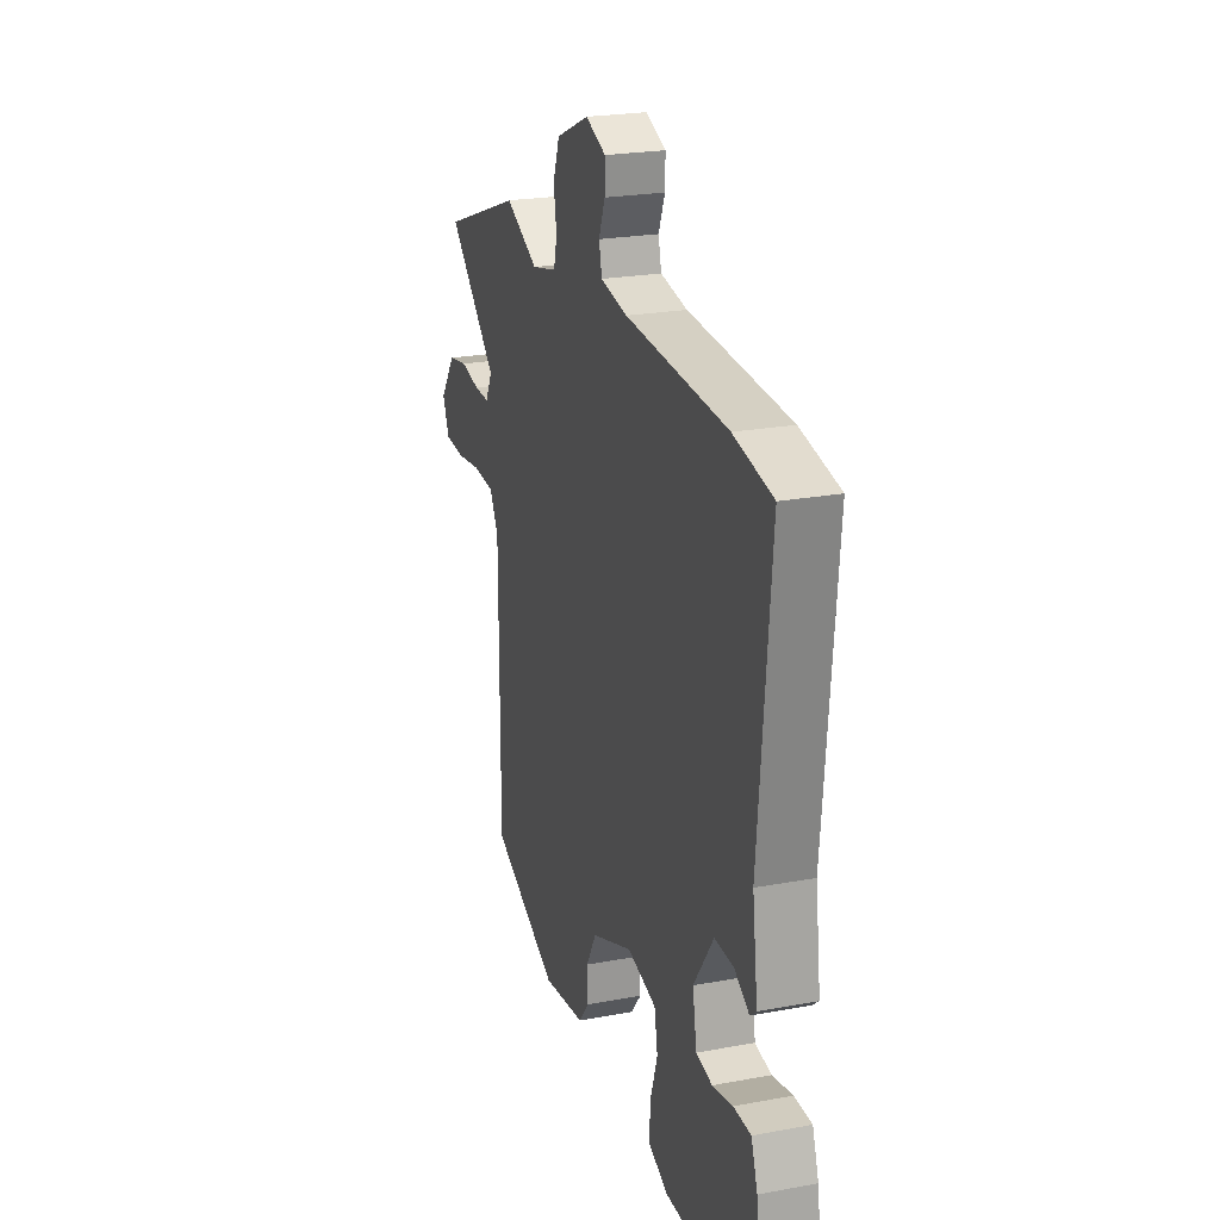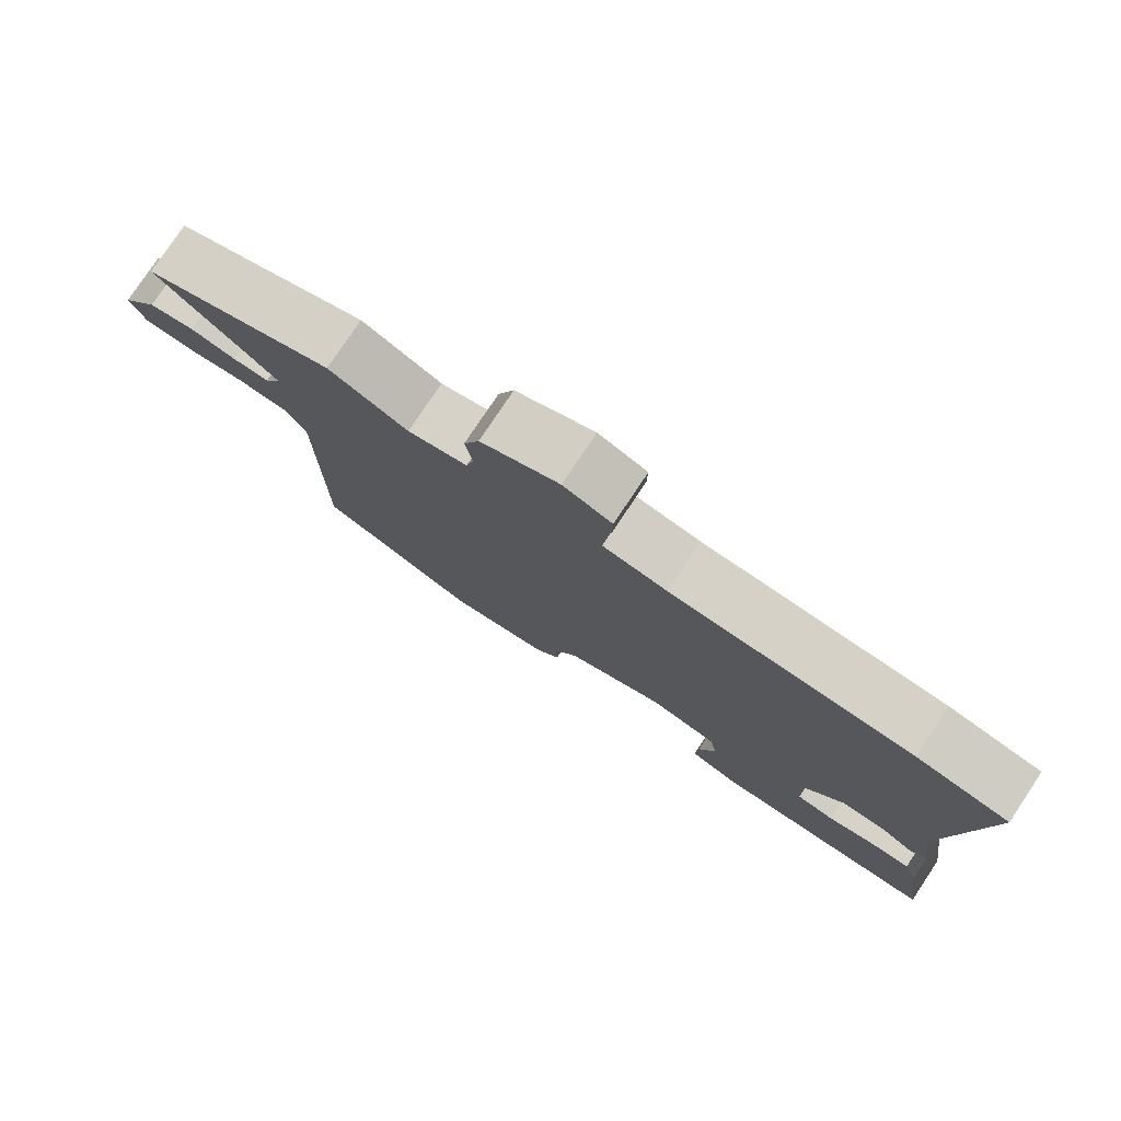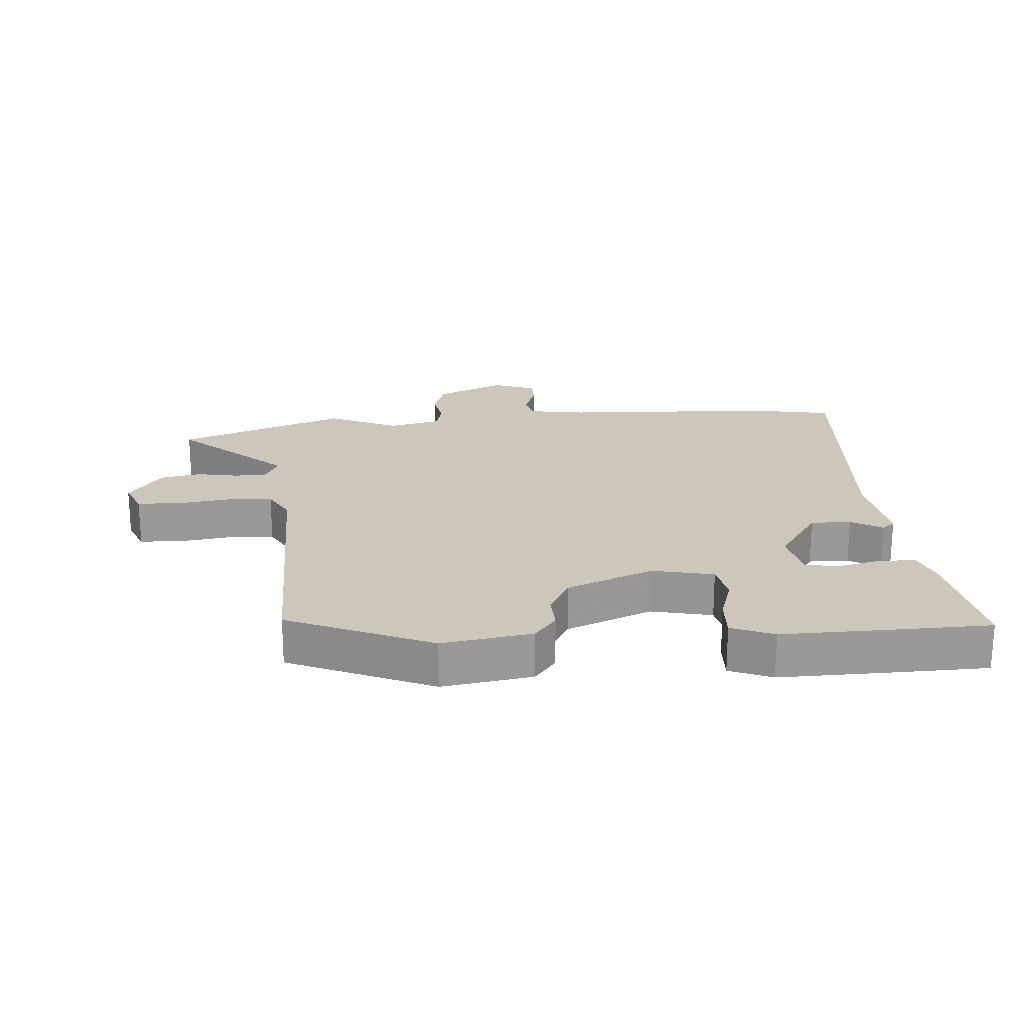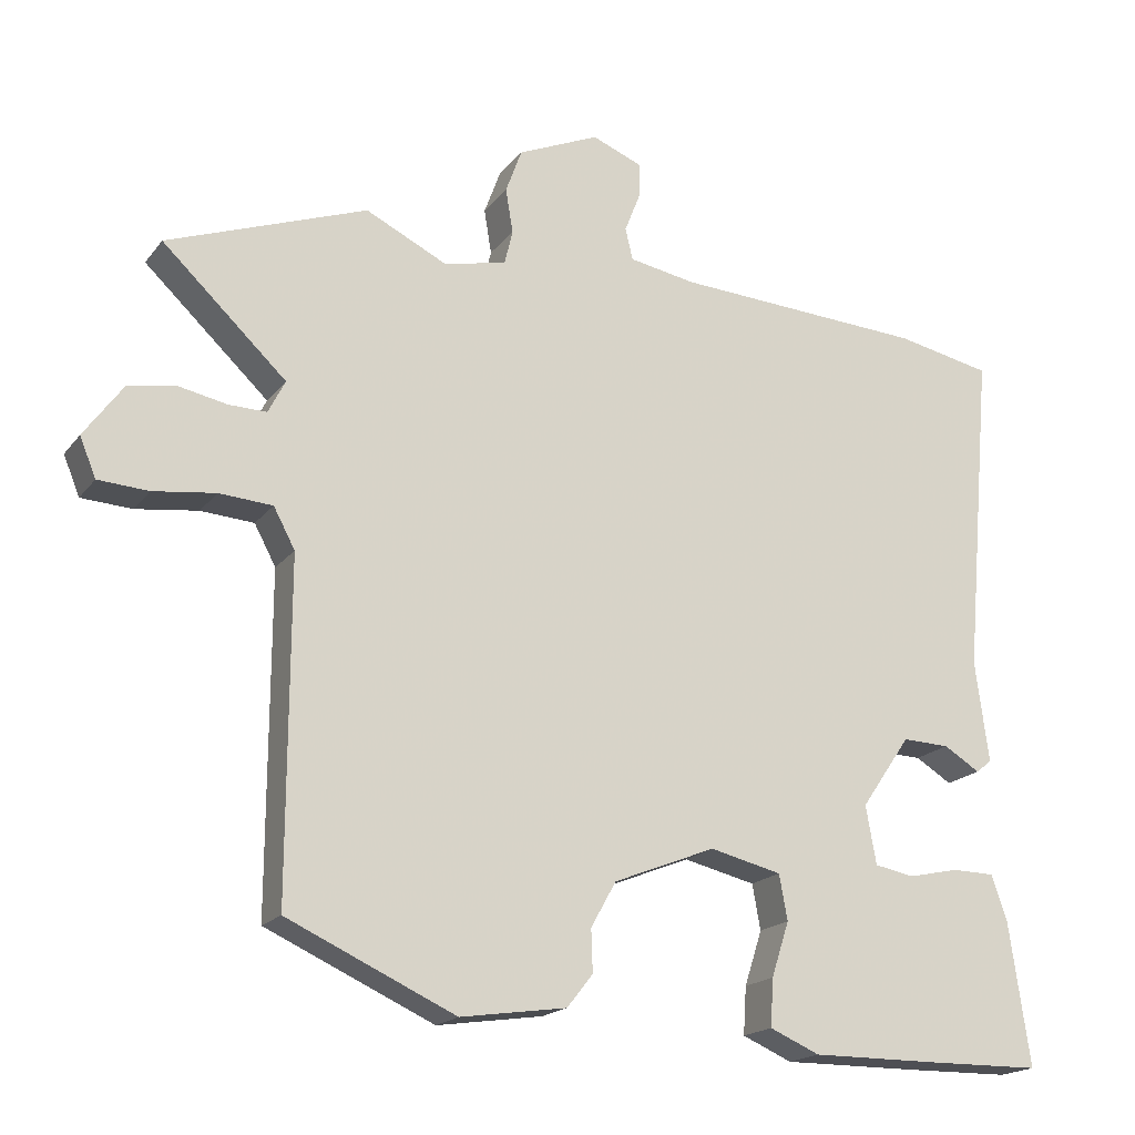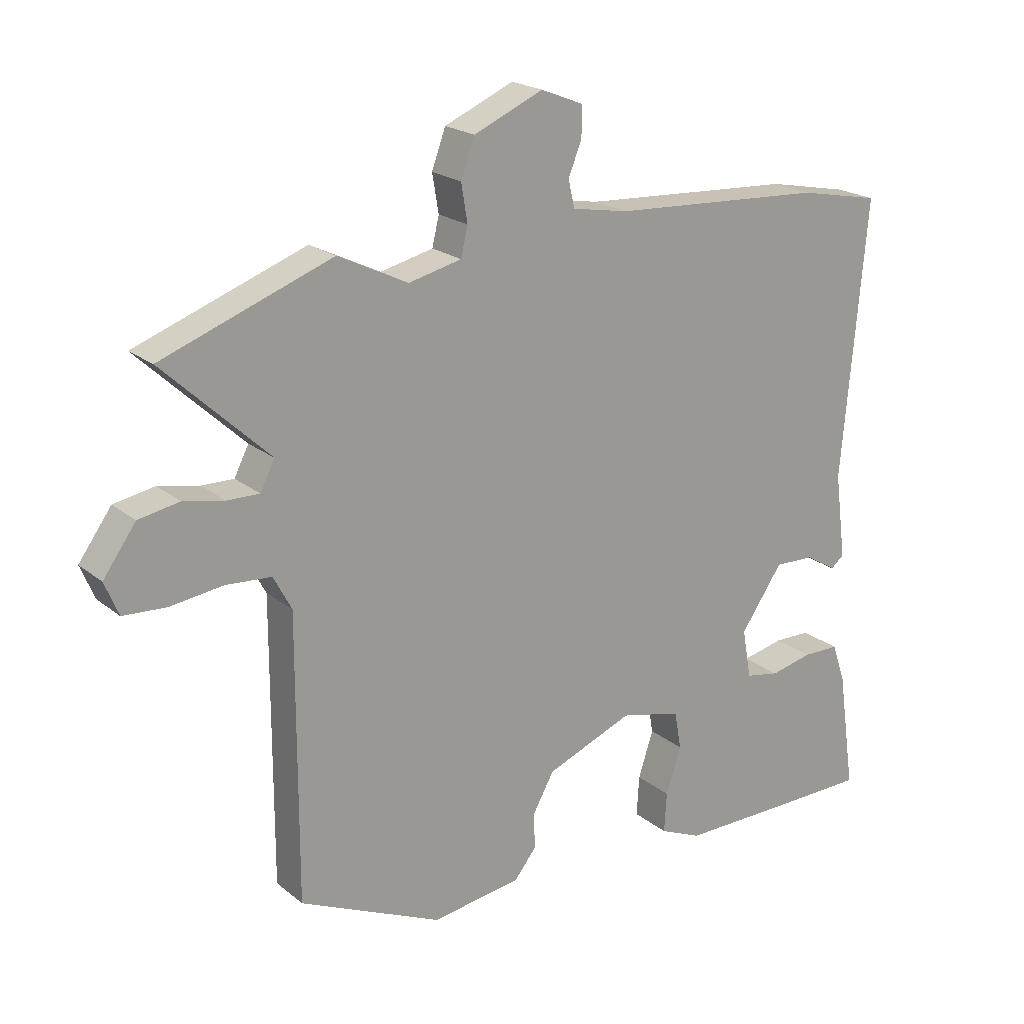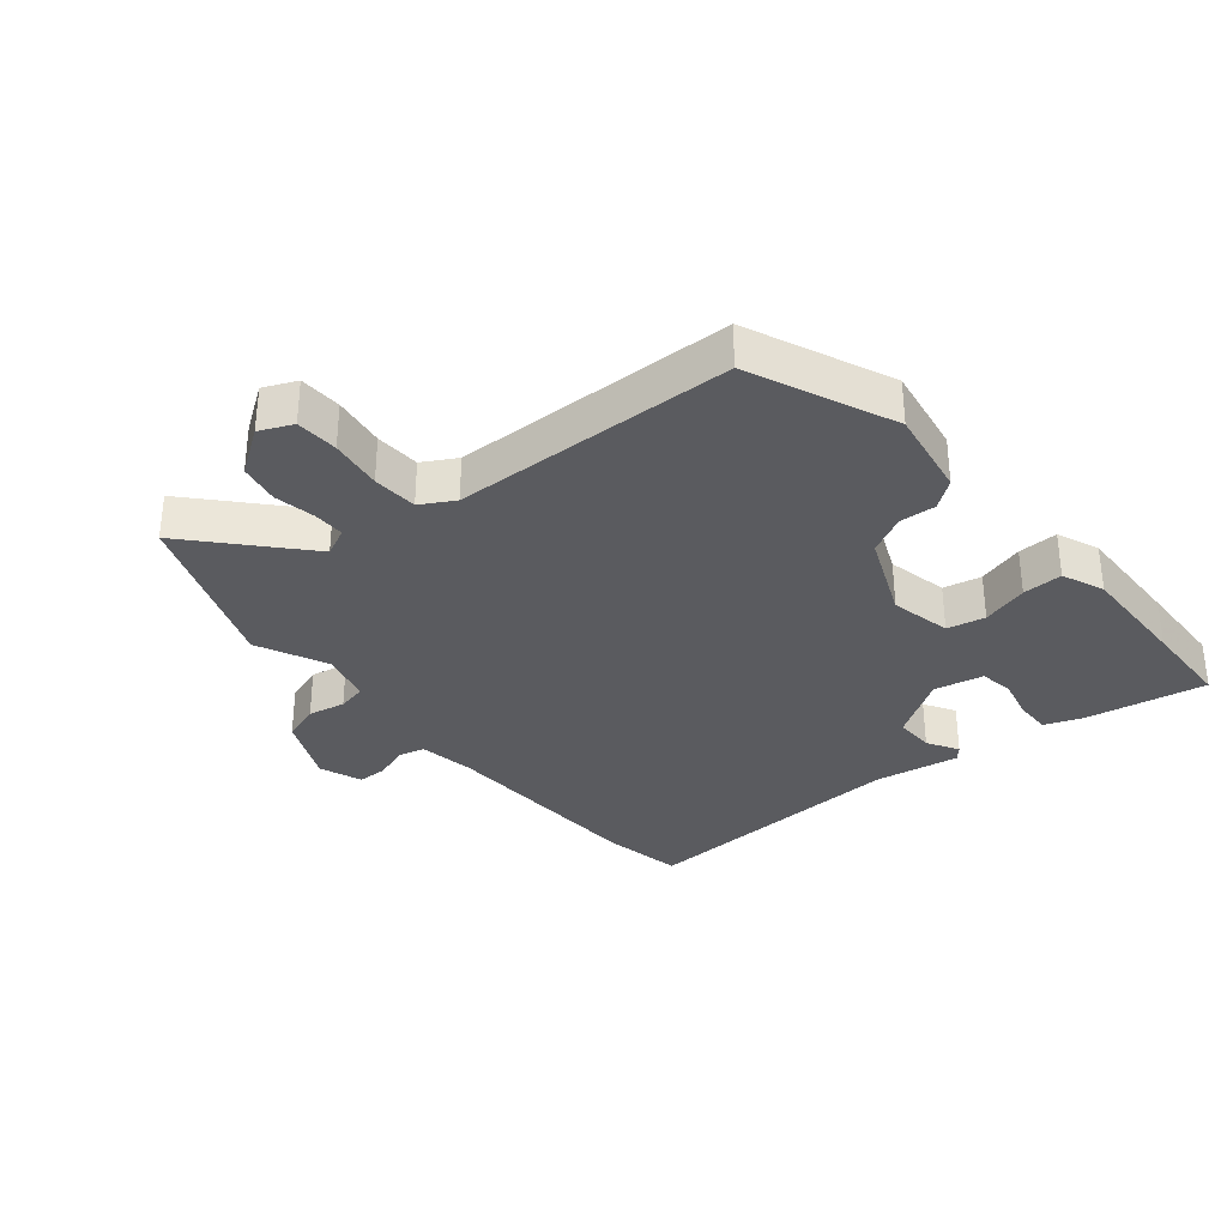
<metadata>
{"format":"obj","ext":"obj","renderer":"f3d","projection":"perspective","resolution":1024,"background":"white","views":[{"elev":23.2,"azim":-107.5,"up":"+Z"},{"elev":78.3,"azim":-146.3,"up":"+Z"},{"elev":21.4,"azim":174.9,"up":"+Y"},{"elev":-18.6,"azim":154.3,"up":"+Z"},{"elev":20.6,"azim":144.8,"up":"+Z"},{"elev":-32.8,"azim":128.3,"up":"+Y"}]}
</metadata>
<code>
v -0.556 0.07 0.489
v -0.426 0.07 0.515
v -0.086 0.07 0.534
v 0.004 0.07 0.55
v 0.014 0.07 0.593
v -0.007 0.07 0.646
v -0.008 0.07 0.694
v 0.06 0.07 0.721
v 0.17 0.07 0.673
v 0.192 0.07 0.613
v 0.182 0.07 0.553
v 0.193 0.07 0.507
v 0.277 0.07 0.487
v 0.388 0.07 0.541
v 0.658 0.07 0.442
v 0.49 0.07 0.284
v 0.513 0.07 0.239
v 0.564 0.07 0.24
v 0.629 0.07 0.253
v 0.694 0.07 0.241
v 0.746 0.07 0.169
v 0.724 0.07 0.116
v 0.656 0.07 0.112
v 0.572 0.07 0.123
v 0.5 0.07 0.118
v 0.471 0.07 0.064
v 0.472 0.07 -0.386
v 0.245 0.07 -0.489
v 0.102 0.07 -0.468
v 0.067 0.07 -0.424
v 0.069 0.07 -0.367
v 0.035 0.07 -0.306
v -0.103 0.07 -0.251
v -0.2 0.07 -0.274
v -0.211 0.07 -0.335
v -0.187 0.07 -0.409
v -0.183 0.07 -0.473
v -0.25 0.07 -0.502
v -0.43 0.07 -0.501
v -0.577 0.07 -0.499
v -0.549 0.07 -0.306
v -0.528 0.07 -0.245
v -0.47 0.07 -0.244
v -0.402 0.07 -0.259
v -0.348 0.07 -0.249
v -0.334 0.07 -0.17
v -0.401 0.07 -0.073
v -0.465 0.07 -0.075
v -0.514 0.07 -0.105
v -0.535 0.07 -0.088
v -0.517 0.07 0.049
v -0.556 0 0.489
v -0.426 0 0.515
v -0.086 0 0.534
v 0.004 0 0.55
v 0.014 0 0.593
v -0.007 0 0.646
v -0.008 0 0.694
v 0.06 0 0.721
v 0.17 0 0.673
v 0.192 0 0.613
v 0.182 0 0.553
v 0.193 0 0.507
v 0.277 0 0.487
v 0.388 0 0.541
v 0.658 0 0.442
v 0.49 0 0.284
v 0.513 0 0.239
v 0.564 0 0.24
v 0.629 0 0.253
v 0.694 0 0.241
v 0.746 0 0.169
v 0.724 0 0.116
v 0.656 0 0.112
v 0.572 0 0.123
v 0.5 0 0.118
v 0.471 0 0.064
v 0.472 0 -0.386
v 0.245 0 -0.489
v 0.102 0 -0.468
v 0.067 0 -0.424
v 0.069 0 -0.367
v 0.035 0 -0.306
v -0.103 0 -0.251
v -0.2 0 -0.274
v -0.211 0 -0.335
v -0.187 0 -0.409
v -0.183 0 -0.473
v -0.25 0 -0.502
v -0.43 0 -0.501
v -0.577 0 -0.499
v -0.549 0 -0.306
v -0.528 0 -0.245
v -0.47 0 -0.244
v -0.402 0 -0.259
v -0.348 0 -0.249
v -0.334 0 -0.17
v -0.401 0 -0.073
v -0.465 0 -0.075
v -0.514 0 -0.105
v -0.535 0 -0.088
v -0.517 0 0.049
f 48 49 50 51
f 1 2 3
f 51 1 3
f 48 51 3
f 47 48 3
f 46 47 3 4
f 45 46 4
f 42 43 44
f 41 42 44
f 40 41 44
f 39 40 44
f 38 39 44
f 37 38 44
f 36 37 44
f 35 36 44
f 34 35 44 45
f 33 34 45 4
f 29 30 31
f 28 29 31
f 27 28 31
f 26 27 31
f 25 26 31 32
f 22 23 24
f 21 22 24
f 20 21 24
f 19 20 24
f 18 19 24
f 17 18 24 25
f 33 4 5
f 32 33 5
f 25 32 5
f 17 25 5
f 16 17 5
f 9 10 11
f 8 9 11
f 7 8 11
f 6 7 11
f 5 6 11
f 5 11 12
f 16 5 12
f 13 14 15 16
f 12 13 16
f 102 101 100 99
f 54 53 52
f 54 52 102
f 54 102 99
f 54 99 98
f 55 54 98 97
f 55 97 96
f 95 94 93
f 95 93 92
f 95 92 91
f 95 91 90
f 95 90 89
f 95 89 88
f 95 88 87
f 95 87 86
f 96 95 86 85
f 55 96 85 84
f 82 81 80
f 82 80 79
f 82 79 78
f 82 78 77
f 83 82 77 76
f 75 74 73
f 75 73 72
f 75 72 71
f 75 71 70
f 75 70 69
f 76 75 69 68
f 56 55 84
f 56 84 83
f 56 83 76
f 56 76 68
f 56 68 67
f 62 61 60
f 62 60 59
f 62 59 58
f 62 58 57
f 62 57 56
f 63 62 56
f 63 56 67
f 67 66 65 64
f 67 64 63
f 1 52 53 2
f 2 53 54 3
f 3 54 55 4
f 4 55 56 5
f 5 56 57 6
f 6 57 58 7
f 7 58 59 8
f 8 59 60 9
f 9 60 61 10
f 10 61 62 11
f 11 62 63 12
f 12 63 64 13
f 13 64 65 14
f 14 65 66 15
f 15 66 67 16
f 16 67 68 17
f 17 68 69 18
f 18 69 70 19
f 19 70 71 20
f 20 71 72 21
f 21 72 73 22
f 22 73 74 23
f 23 74 75 24
f 24 75 76 25
f 25 76 77 26
f 26 77 78 27
f 27 78 79 28
f 28 79 80 29
f 29 80 81 30
f 30 81 82 31
f 31 82 83 32
f 32 83 84 33
f 33 84 85 34
f 34 85 86 35
f 35 86 87 36
f 36 87 88 37
f 37 88 89 38
f 38 89 90 39
f 39 90 91 40
f 40 91 92 41
f 41 92 93 42
f 42 93 94 43
f 43 94 95 44
f 44 95 96 45
f 45 96 97 46
f 46 97 98 47
f 47 98 99 48
f 48 99 100 49
f 49 100 101 50
f 50 101 102 51
f 51 102 52 1

</code>
